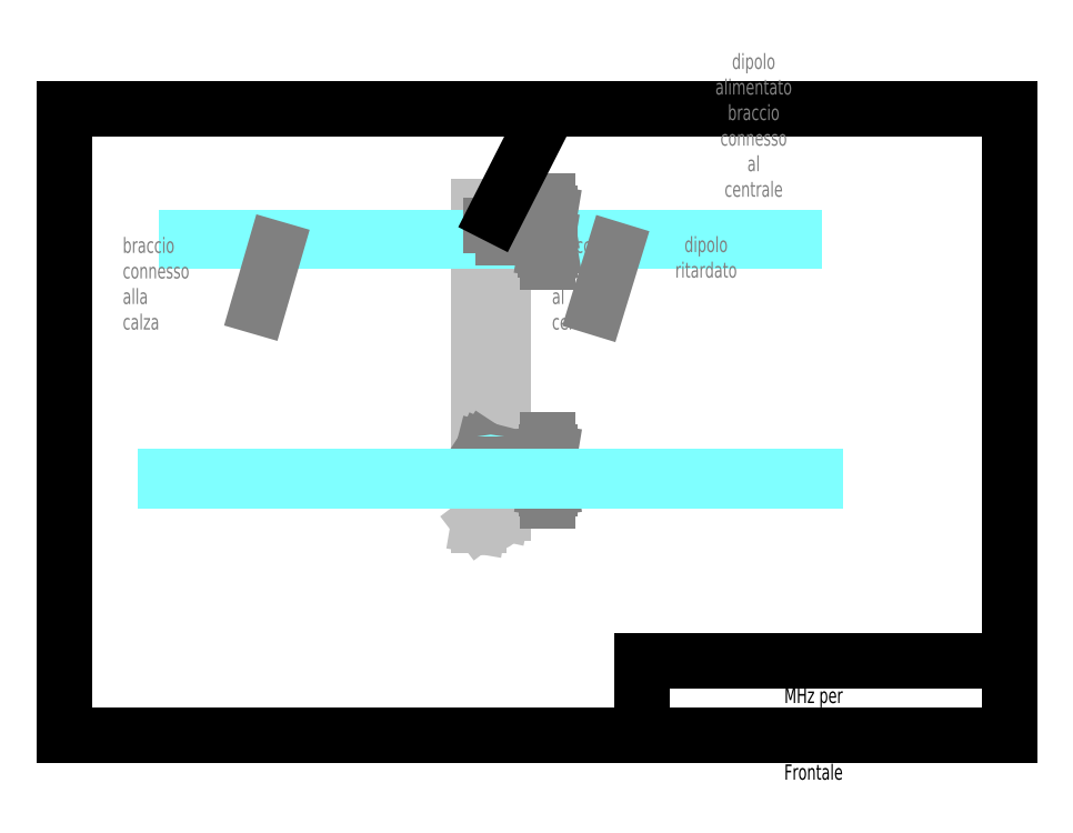
<metadata>
{"format":"dxf","ext":"dxf","renderer":"ezdxf+matplotlib","layout":"modelspace","background":"white","min_lineweight":24,"dpi":150}
</metadata>
<code>
0
SECTION
2
ENTITIES
0
HATCH
8
Alu
10
0
20
0
30
0
210
0
220
0
230
1
2
SOLID
70
1
71
0
91
1
92
1
93
1
72
2
10
-2.6e-14
20
80
40
3
50
0
51
360
73
1
97
0
75
0
76
1
98
0
0
HATCH
8
Alu
10
0
20
0
30
0
210
0
220
0
230
1
2
SOLID
70
1
71
0
91
1
92
1
93
1
72
2
10
-1.8e-15
20
470
40
3
50
0
51
360
73
1
97
0
75
0
76
1
98
0
0
HATCH
8
PVC_fill
10
0
20
0
30
0
210
0
220
0
230
1
2
ansi31
70
0
71
0
91
1
92
1
93
9
72
1
10
-20
20
500
11
20
21
500
72
1
10
20
20
500
11
20
21
0
72
1
10
20
20
-3.6e-15
11
19.13
21
1.386
72
1
10
19.13
20
1.386
11
14.14
21
2.495
72
1
10
14.14
20
2.495
11
6.93
21
1.386
72
1
10
6.93
20
1.386
11
-6.099
21
-3.604
72
1
10
-6.099
20
-3.604
11
-18.85
21
-13.31
72
1
10
-18.85
20
-13.31
11
-20
21
-20
72
1
10
-20
20
-20
11
-20
21
500
97
0
75
0
76
1
52
0
41
2
77
0
78
1
53
45
43
0
44
0
45
-0.08839
46
0.08839
79
0
98
0
0
LINE
8
PVC
10
-20
20
500
30
0
11
20
21
500
31
0
0
LINE
8
PVC
10
20
20
500
30
0
11
20
21
0
31
0
0
LINE
8
PVC
10
-20
20
-20
30
0
11
-20
21
500
31
0
0
LINE
8
Alu
10
20
20
450
30
0
11
495
21
450
31
0
0
LINE
8
Alu
10
495
20
450
30
0
11
495
21
444
31
0
0
LINE
8
Alu
10
495
20
444
30
0
11
20
21
444
31
0
0
LINE
8
Alu
10
20
20
444
30
0
11
20
21
450
31
0
0
LINE
8
Alu
10
-20
20
450
30
0
11
-495
21
450
31
0
0
LINE
8
Alu
10
-495
20
450
30
0
11
-495
21
444
31
0
0
LINE
8
Alu
10
-495
20
444
30
0
11
-20
21
444
31
0
0
LINE
8
Alu
10
-20
20
444
30
0
11
-20
21
450
31
0
0
LINE
8
PVC
10
-20
20
-20
30
0
11
-18.85
21
-13.31
31
0
0
LINE
8
PVC
10
-18.85
20
-13.31
30
0
11
-6.099
21
-3.604
31
0
0
LINE
8
PVC
10
-6.099
20
-3.604
30
0
11
6.93
21
1.386
31
0
0
LINE
8
PVC
10
6.93
20
1.386
30
0
11
14.14
21
2.495
31
0
0
LINE
8
PVC
10
14.14
20
2.495
30
0
11
19.13
21
1.386
31
0
0
LINE
8
PVC
10
19.13
20
1.386
30
0
11
20
21
-3.6e-15
31
0
0
ELLIPSE
8
PVC
10
0
20
-10
30
0
11
20
21
10
31
0
40
0.3459
41
0
42
6.283
0
CIRCLE
8
Alu
10
-1.8e-15
20
470
30
0
40
3
0
LINE
8
Dimens
10
-9.419
20
103.8
30
0
11
-11.87
21
104.4
31
0
0
LINE
8
Dimens
10
-11.87
20
104.4
30
0
11
-11.54
21
105.2
31
0
0
LINE
8
Dimens
10
-11.54
20
105.2
30
0
11
-9.419
21
103.8
31
0
0
CIRCLE
8
Alu
10
-2.6e-14
20
80
30
0
40
3
0
DIMENSION
8
Dimens
10
495
20
574.3
30
0
11
7e-16
21
585
31
0
70
0
71
5
72
1
41
1
42
0
1

3
Standard
13
-495
23
450
33
0
14
495
24
450
34
0
50
0
0
DIMENSION
8
Dimens
10
-20
20
532.2
30
0
11
-257.5
21
542.8
31
0
70
0
71
5
72
1
41
1
42
0
1

3
Standard
13
-495
23
450.6
33
0
14
-20
24
450
34
0
50
0
0
DIMENSION
8
Dimens
10
20
20
-117.7
30
0
11
7e-16
21
-107.1
31
0
70
0
71
5
72
1
41
1
42
0
1

3
Standard
13
-20
23
-20
33
0
14
20
24
-3.6e-15
34
0
50
0
0
LINE
8
Dimens
10
93.09
20
510
30
0
11
93.09
21
410
31
0
0
LINE
8
Dimens
10
93.09
20
470
30
0
11
89.76
21
490
31
0
0
LINE
8
Dimens
10
89.76
20
490
30
0
11
96.42
21
490
31
0
0
LINE
8
Dimens
10
96.42
20
490
30
0
11
93.09
21
470
31
0
0
LINE
8
Dimens
10
93.09
20
450
30
0
11
96.42
21
430
31
0
0
LINE
8
Dimens
10
96.42
20
430
30
0
11
89.76
21
430
31
0
0
LINE
8
Dimens
10
89.76
20
430
30
0
11
93.09
21
450
31
0
0
LINE
8
Dimens
10
0.625
20
470
30
0
11
94.34
21
470
31
0
0
LINE
8
Dimens
10
20.62
20
450
30
0
11
94.34
21
450
31
0
0
MTEXT
8
Dimens
10
113.4
20
459.8
30
0
40
20
41
30
71
5
72
2
1
20
7
standard
50
450
73
1
44
1
0
DIMENSION
8
Dimens
10
74.1
20
470
30
0
11
63.47
21
485
31
0
70
0
71
5
72
1
41
1
42
0
1

3
Standard
13
20
23
500
33
0
14
-1.8e-15
24
470
34
0
50
90
0
DIMENSION
8
Dimens
10
-39.57
20
80
30
0
11
-50.19
21
275
31
0
70
0
71
5
72
1
41
1
42
0
1

3
Standard
13
-1.8e-15
23
470
33
0
14
-2.6e-14
24
80
34
0
50
90
0
LINE
8
Dimens
10
93.52
20
120
30
0
11
93.52
21
20
31
0
0
LINE
8
Dimens
10
93.52
20
80
30
0
11
90.19
21
100
31
0
0
LINE
8
Dimens
10
90.19
20
100
30
0
11
96.85
21
100
31
0
0
LINE
8
Dimens
10
96.85
20
100
30
0
11
93.52
21
80
31
0
0
LINE
8
Dimens
10
93.52
20
60
30
0
11
96.85
21
40
31
0
0
LINE
8
Dimens
10
96.85
20
40
30
0
11
90.19
21
40
31
0
0
LINE
8
Dimens
10
90.19
20
40
30
0
11
93.52
21
60
31
0
0
LINE
8
Dimens
10
0.625
20
80
30
0
11
94.77
21
80
31
0
0
LINE
8
Dimens
10
20.62
20
60
30
0
11
94.77
21
60
31
0
0
MTEXT
8
Dimens
10
113.5
20
71.26
30
0
40
20
41
30
71
5
72
2
1
20
7
standard
50
450
73
1
44
1
0
LINE
8
Alu
10
20
20
60
30
0
11
530
21
60
31
0
0
LINE
8
Alu
10
530
20
60
30
0
11
530
21
54
31
0
0
LINE
8
Alu
10
530
20
54
30
0
11
20
21
54
31
0
0
LINE
8
Alu
10
20
20
54
30
0
11
20
21
60
31
0
0
LINE
8
Alu
10
-20
20
60
30
0
11
-530
21
60
31
0
0
LINE
8
Alu
10
-530
20
60
30
0
11
-530
21
54
31
0
0
LINE
8
Alu
10
-530
20
54
30
0
11
-20
21
54
31
0
0
LINE
8
Alu
10
-20
20
54
30
0
11
-20
21
60
31
0
0
DIMENSION
8
Dimens
10
530
20
-175.6
30
0
11
-1.13e-13
21
-165
31
0
70
0
71
5
72
1
41
1
42
0
1

3
Standard
13
-530
23
54
33
0
14
530
24
54
34
0
50
0
0
MTEXT
8
Dimens
10
351.3
20
418
30
0
40
25
41
100
71
5
72
2
1
dipolo ritardato
7
iso
50
0
73
1
44
1
0
DIMENSION
8
Dimens
10
597.2
20
57
30
0
11
586.5
21
252
31
0
70
0
71
5
72
1
41
1
42
0
1

3
Standard
13
495
23
447
33
0
14
530
24
57
34
0
50
90
0
MTEXT
8
Dimens
10
-600
20
300
30
0
40
25
41
100
71
7
72
2
1
braccio connesso alla calza
7
iso
50
0
73
1
44
1
0
MTEXT
8
Dimens
10
100
20
300
30
0
40
25
41
100
71
7
72
2
1
braccio connesso al centrale
7
iso
50
0
73
1
44
1
0
LEADER
8
Dimens
3
Standard
71
1
72
0
73
3
74
0
75
0
40
1
41
10
76
2
10
-351.2
20
431.8
10
-378.6
20
337.5
0
LEADER
8
Dimens
3
Standard
71
1
72
0
73
3
74
0
75
0
40
1
41
10
76
2
10
202.2
20
430.3
10
173.3
20
336
0
LINE
8
Cart
10
-695.8
20
659.2
30
0
11
846.2
21
659.2
31
0
0
LINE
8
Cart
10
846.2
20
659.2
30
0
11
846.2
21
-360.8
31
0
0
LINE
8
Cart
10
846.2
20
-360.8
30
0
11
-695.8
21
-360.8
31
0
0
LINE
8
Cart
10
-695.8
20
-360.8
30
0
11
-695.8
21
659.2
31
0
0
MTEXT
8
Cart
10
526.5
20
-317.4
30
0
40
25
41
100
71
5
72
2
1
Turnstile 137 MHz per NOAA\PVista Frontale\P
7
iso
50
0
73
1
44
1
0
LINE
8
Cart
10
846.2
20
-240.8
30
0
11
246.2
21
-240.8
31
0
0
LINE
8
Cart
10
246.2
20
-240.8
30
0
11
246.2
21
-360.8
31
0
0
LEADER
8
Dimens
3
Standard
71
1
72
0
73
3
74
0
75
0
40
1
41
10
76
2
10
8.016
20
487
10
70.14
20
609.2
0
MTEXT
8
Dimens
10
428.8
20
633.2
30
0
40
25
41
100
71
5
72
0
1
dipolo alimentato braccio connesso al centrale
7
iso
50
0
73
1
44
1
0
ENDSEC
0
EOF

</code>
